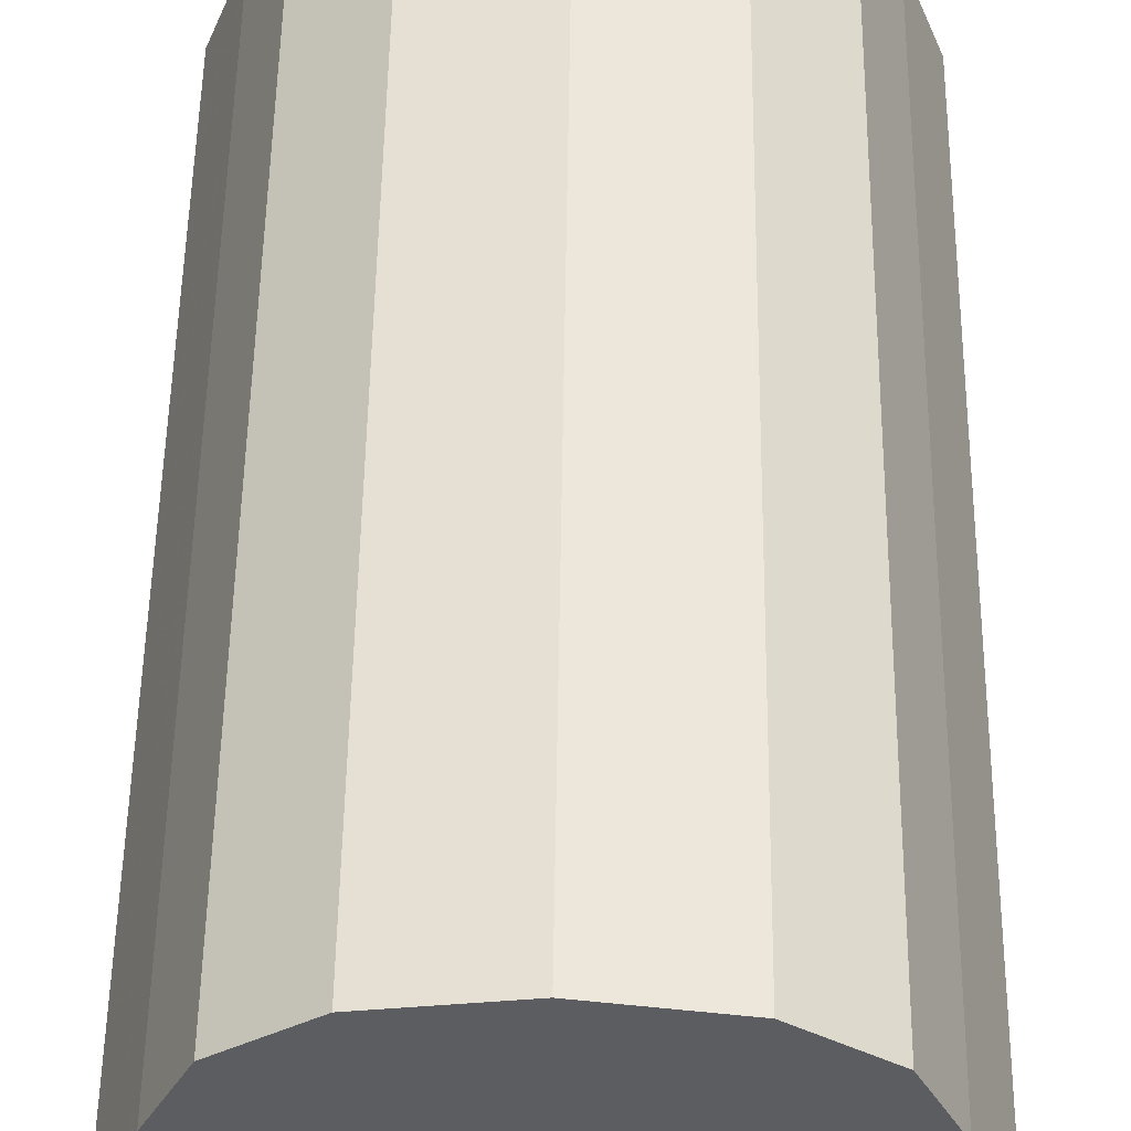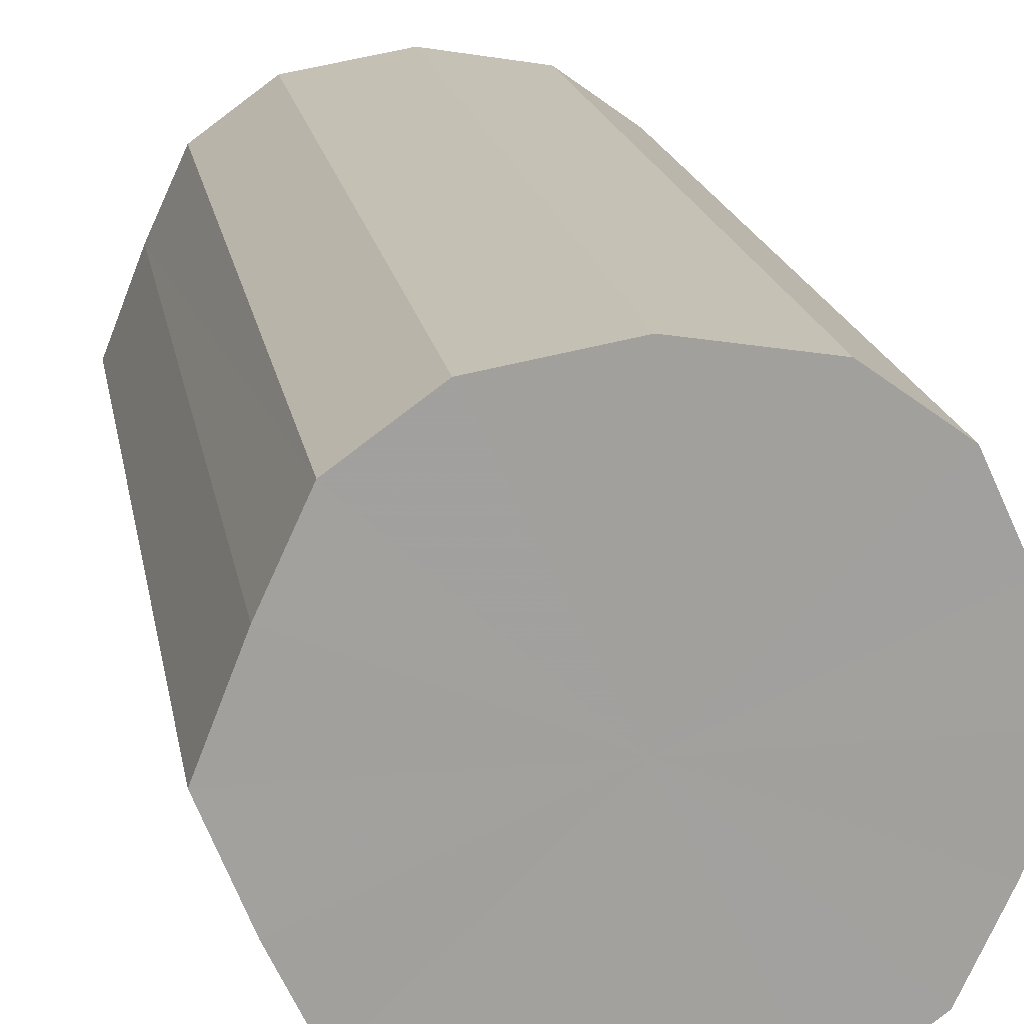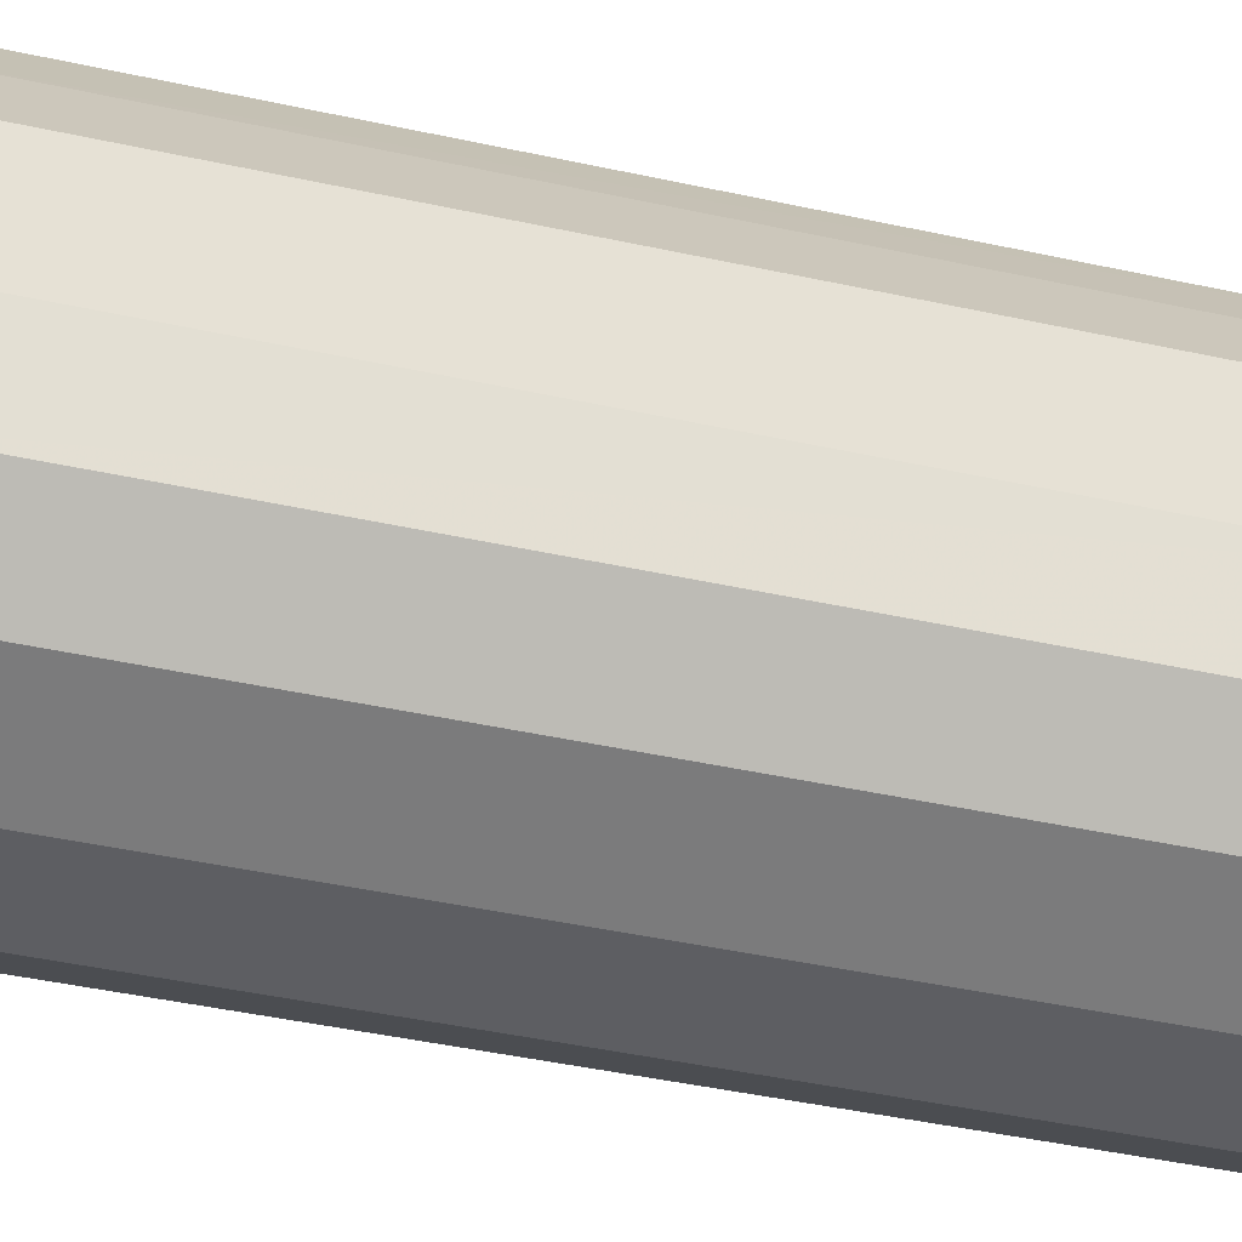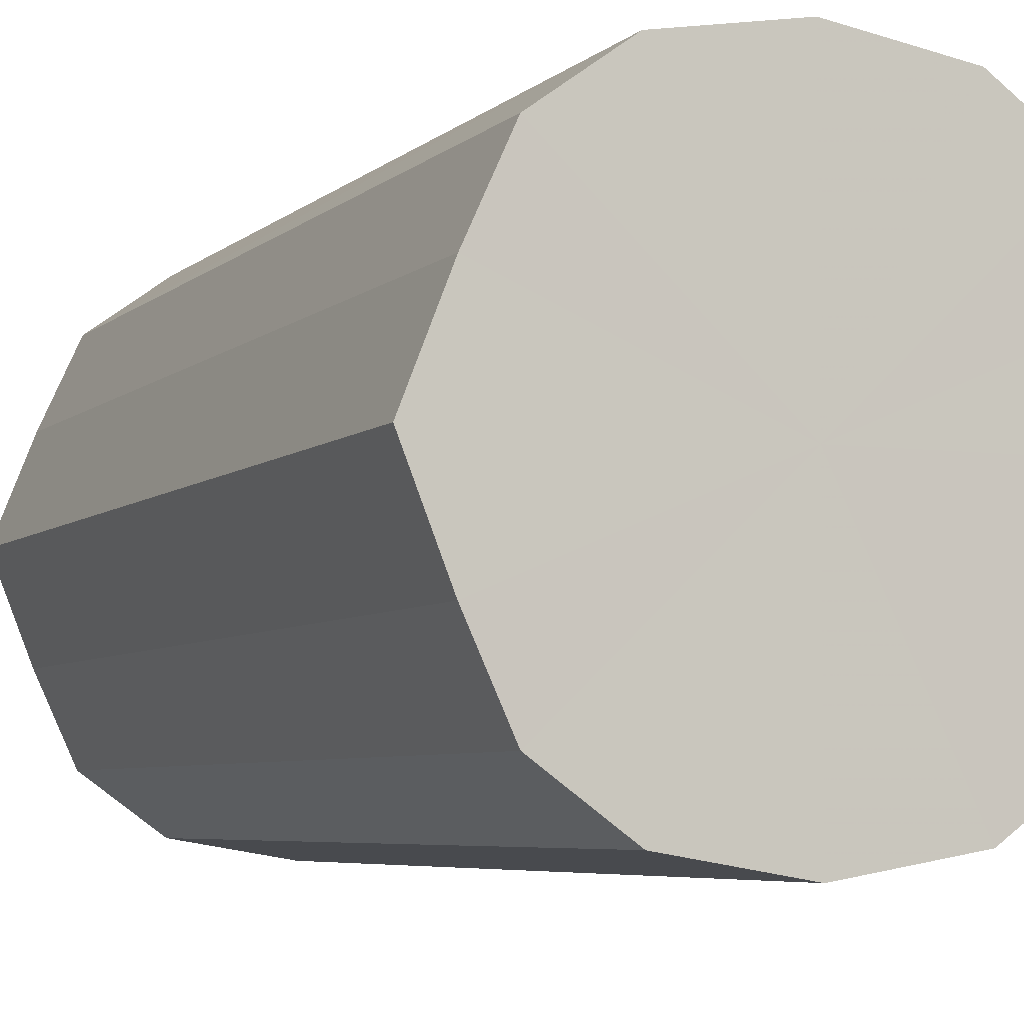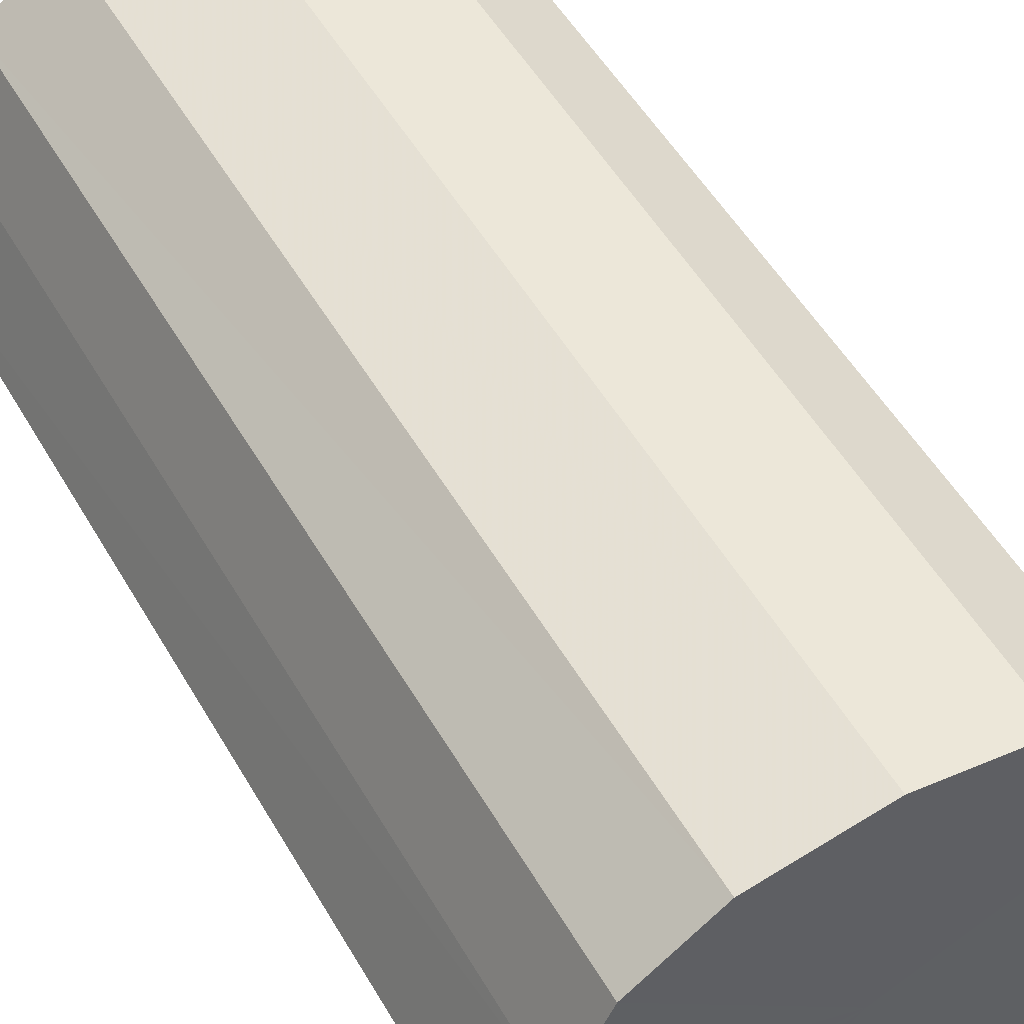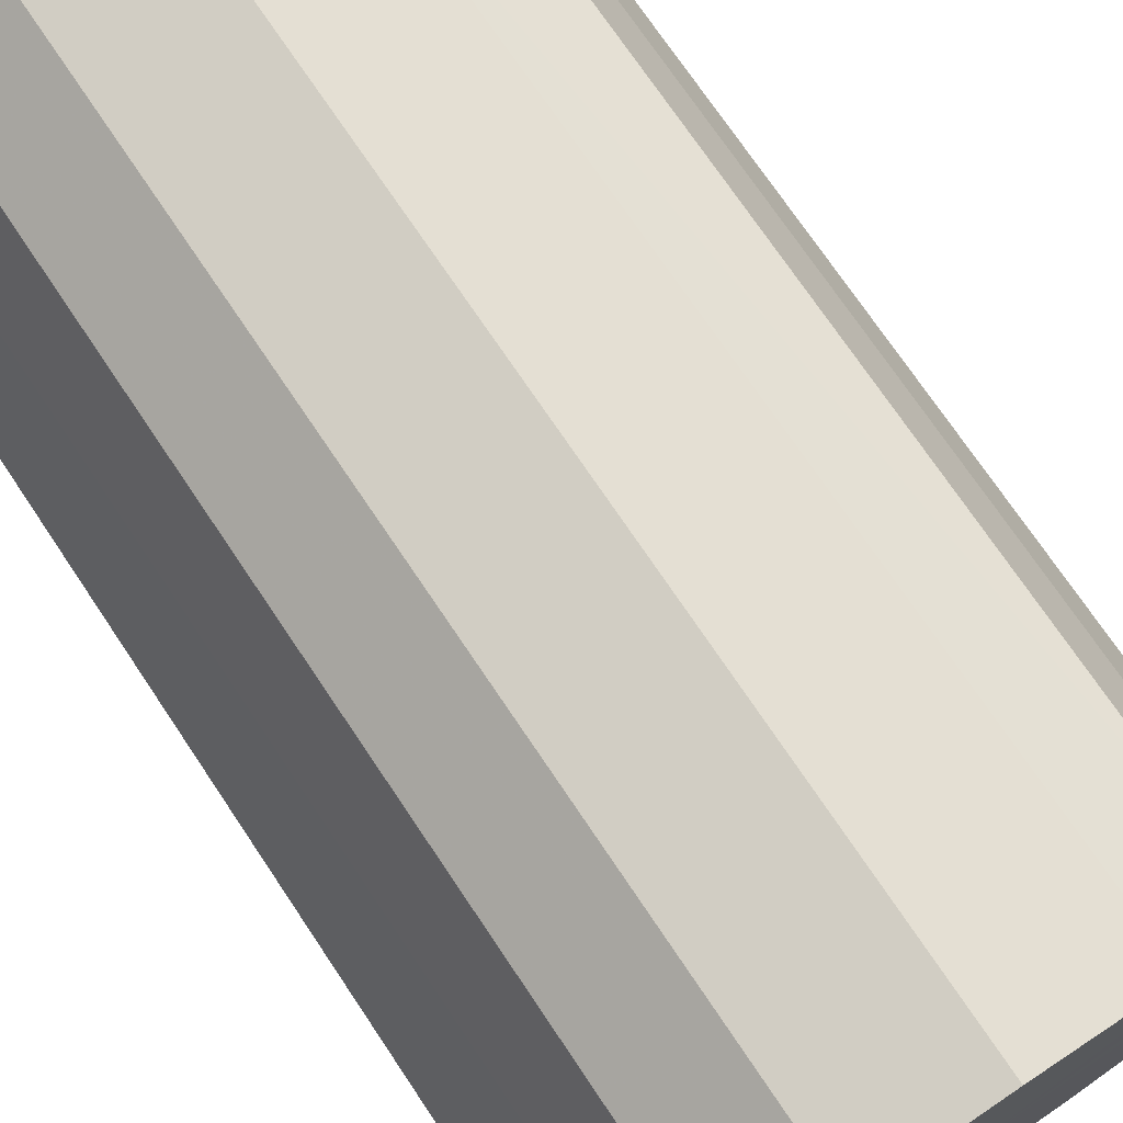
<metadata>
{"format":"obj","ext":"obj","renderer":"f3d","projection":"perspective","resolution":1024,"background":"white","views":[{"elev":54.2,"azim":-179.2,"up":"+Z"},{"elev":18.4,"azim":170.0,"up":"+Z"},{"elev":-48.7,"azim":-103.4,"up":"+Z"},{"elev":-5.4,"azim":156.8,"up":"+Z"},{"elev":52.8,"azim":-29.6,"up":"+Z"},{"elev":72.8,"azim":146.2,"up":"+Z"}]}
</metadata>
<code>
o 22765
v 2162 1879 7.932
v 2162 1879 7.927
v 2162 1879 7.932
v 2162 1879 7.913
v 2162 1879 7.927
v 2162 1879 7.927
v 2162 1879 7.927
v 2162 1879 7.891
v 2162 1879 7.913
v 2162 1879 7.913
v 2162 1879 7.913
v 2162 1879 7.866
v 2162 1879 7.891
v 2162 1879 7.891
v 2162 1879 7.891
v 2162 1879 7.84
v 2162 1879 7.866
v 2162 1879 7.866
v 2162 1879 7.866
v 2162 1879 7.818
v 2162 1879 7.84
v 2162 1879 7.84
v 2162 1879 7.84
v 2162 1879 7.804
v 2162 1879 7.818
v 2162 1879 7.818
v 2162 1879 7.818
v 2162 1879 7.799
v 2162 1879 7.804
v 2162 1879 7.804
v 2162 1879 7.804
v 2162 1879 7.799
v 2162 1879 7.932
v 2162 1879 7.927
v 2162 1879 7.927
v 2162 1879 7.913
v 2162 1879 7.913
v 2162 1879 7.927
v 2162 1879 7.932
v 2162 1879 7.913
v 2162 1879 7.927
v 2162 1879 7.891
v 2162 1879 7.891
v 2162 1879 7.891
v 2162 1879 7.913
v 2162 1879 7.866
v 2162 1879 7.891
v 2162 1879 7.866
v 2162 1879 7.866
v 2162 1879 7.84
v 2162 1879 7.866
v 2162 1879 7.818
v 2162 1879 7.84
v 2162 1879 7.84
v 2162 1879 7.84
v 2162 1879 7.804
v 2162 1879 7.818
v 2162 1879 7.799
v 2162 1879 7.804
v 2162 1879 7.818
v 2162 1879 7.818
v 2162 1879 7.804
v 2162 1879 7.799
v 2162 1879 7.804
v 2162 1879 7.866
v 2162 1879 7.927
v 2162 1879 7.932
v 2162 1879 7.913
v 2162 1879 7.927
v 2162 1879 7.891
v 2162 1879 7.913
v 2162 1879 7.866
v 2162 1879 7.891
v 2162 1879 7.84
v 2162 1879 7.866
v 2162 1879 7.818
v 2162 1879 7.84
v 2162 1879 7.804
v 2162 1879 7.818
v 2162 1879 7.799
v 2162 1879 7.804
v 2162 1879 7.866
v 2162 1879 7.932
v 2162 1879 7.927
v 2162 1879 7.927
v 2162 1879 7.913
v 2162 1879 7.913
v 2162 1879 7.891
v 2162 1879 7.891
v 2162 1879 7.866
v 2162 1879 7.866
v 2162 1879 7.84
v 2162 1879 7.84
v 2162 1879 7.818
v 2162 1879 7.818
v 2162 1879 7.804
v 2162 1879 7.804
v 2162 1879 7.799
f 1 2 3
f 2 4 5
f 6 1 7
f 4 8 9
f 10 6 11
f 8 12 13
f 14 10 15
f 12 16 17
f 18 14 19
f 16 20 21
f 22 18 23
f 20 24 25
f 26 22 27
f 24 28 29
f 30 26 31
f 28 30 32
f 33 34 35
f 35 36 37
f 38 39 33
f 40 41 38
f 37 42 43
f 44 45 40
f 46 47 44
f 43 48 49
f 50 51 46
f 52 53 50
f 49 54 55
f 56 57 52
f 58 59 56
f 55 60 61
f 62 63 58
f 61 64 62
f 65 66 67
f 65 68 66
f 65 67 69
f 65 70 68
f 65 69 71
f 65 72 70
f 65 71 73
f 65 74 72
f 65 73 75
f 65 76 74
f 65 75 77
f 65 78 76
f 65 77 79
f 65 80 78
f 65 79 81
f 65 81 80
f 82 83 84
f 82 85 83
f 82 84 86
f 82 87 85
f 82 86 88
f 82 89 87
f 82 88 90
f 82 91 89
f 82 90 92
f 82 93 91
f 82 92 94
f 82 95 93
f 82 94 96
f 82 97 95
f 82 96 98
f 82 98 97

</code>
